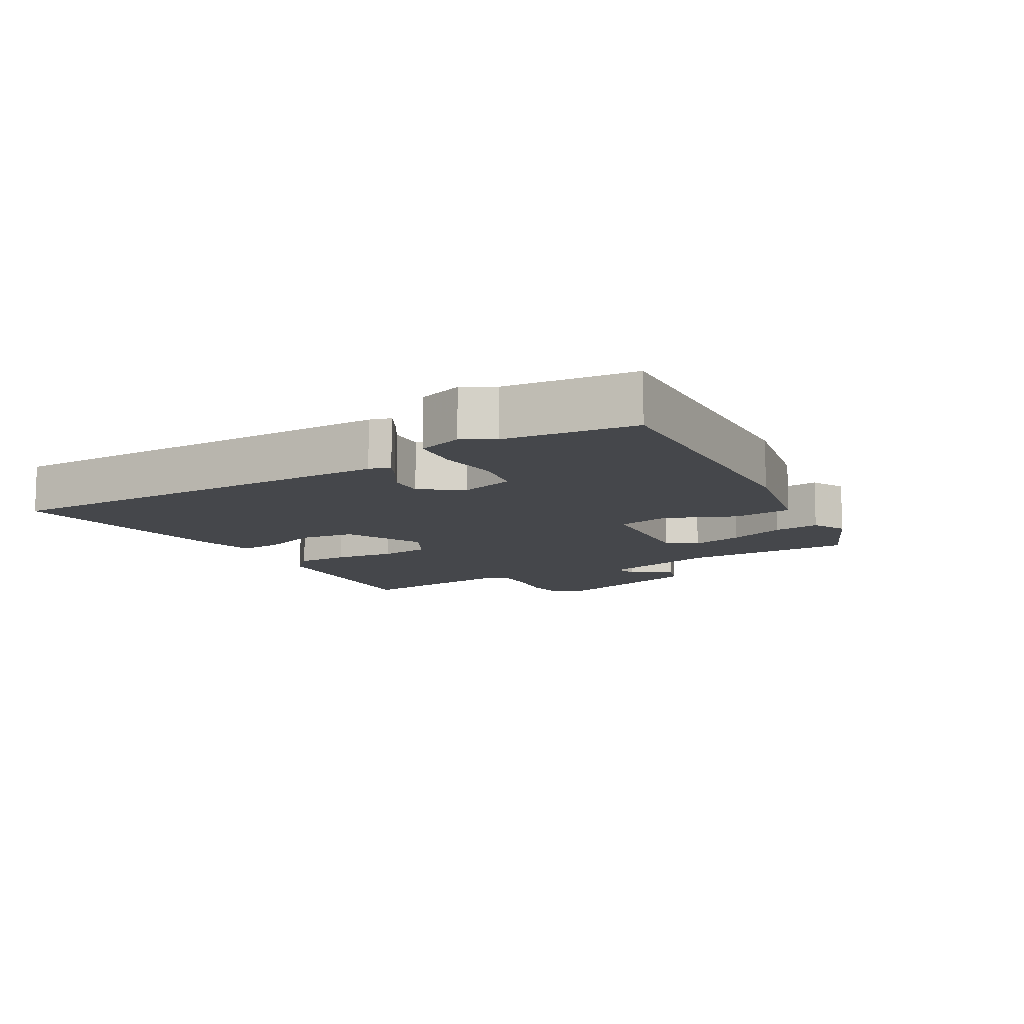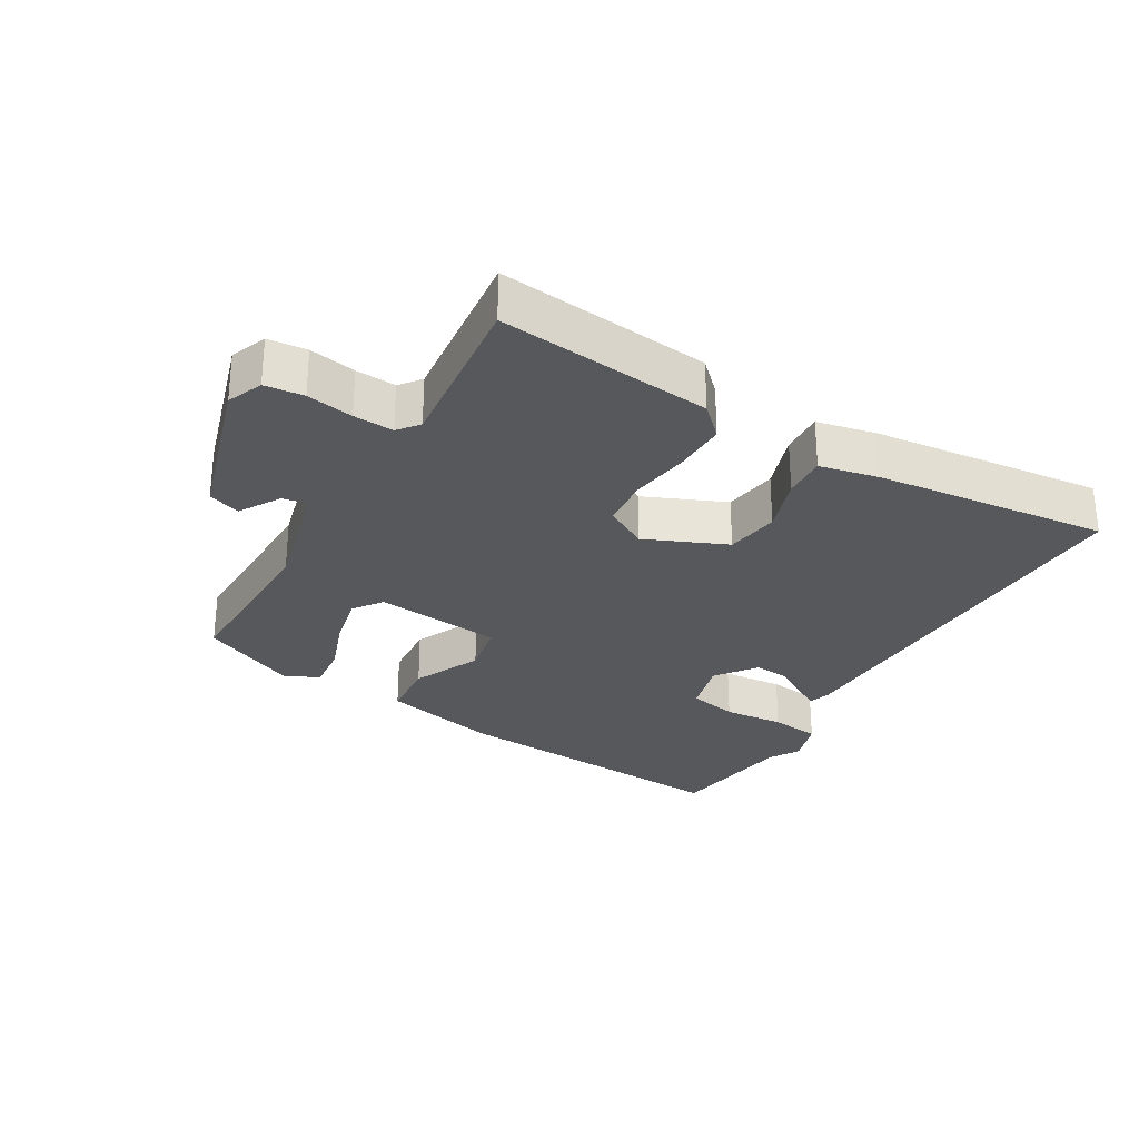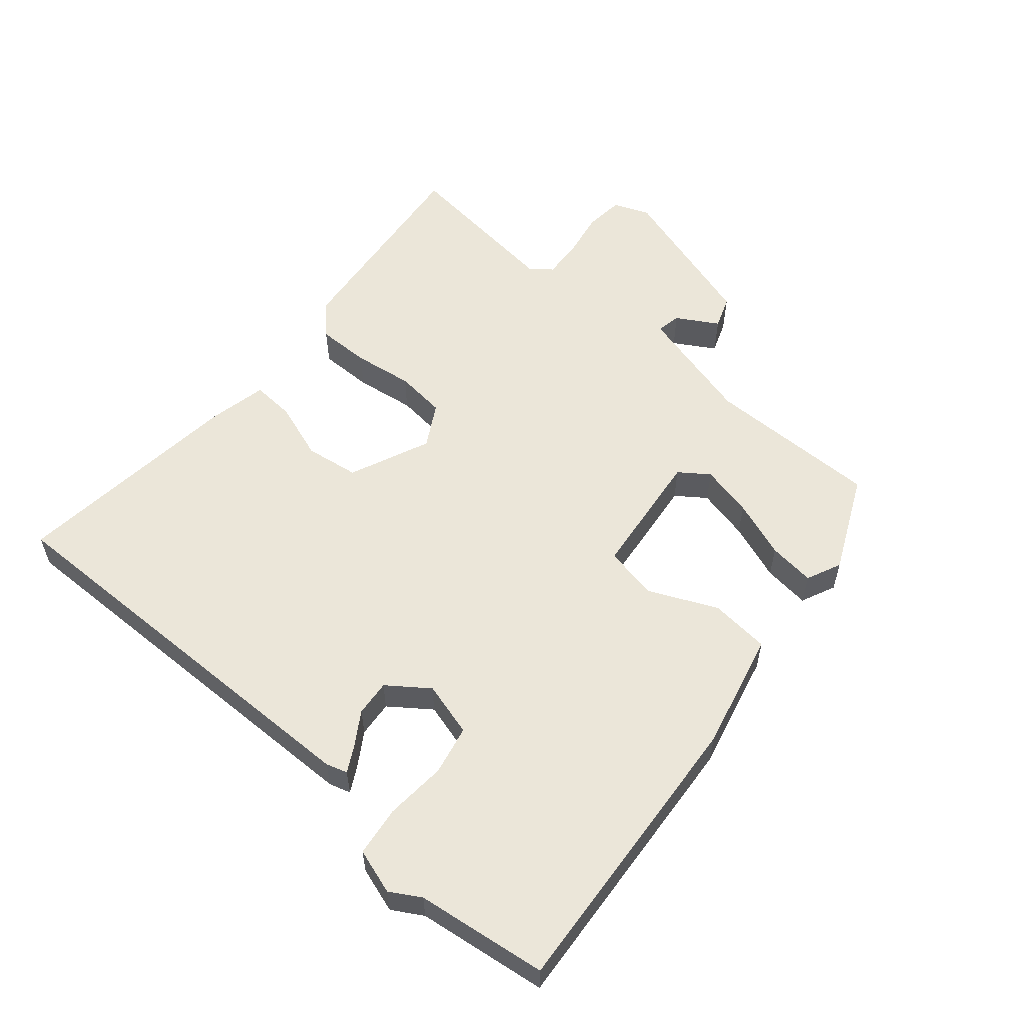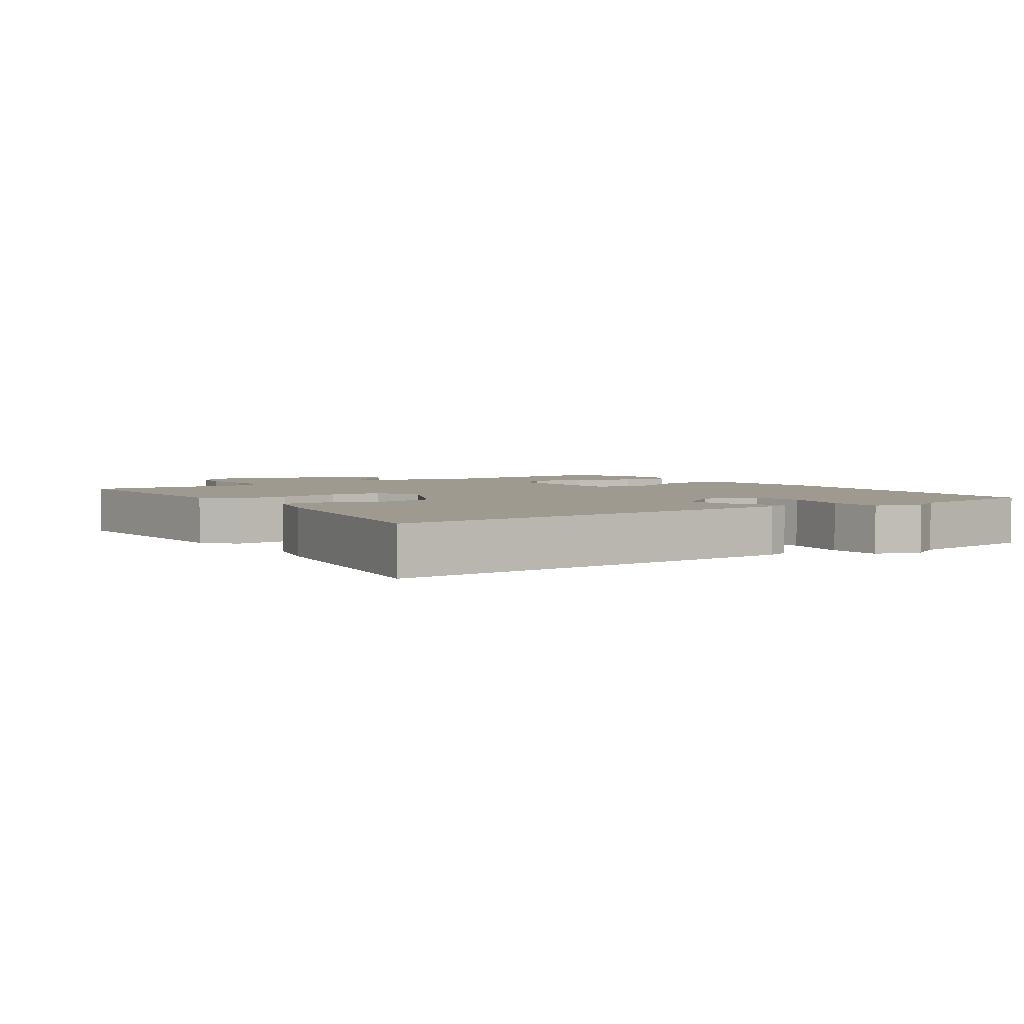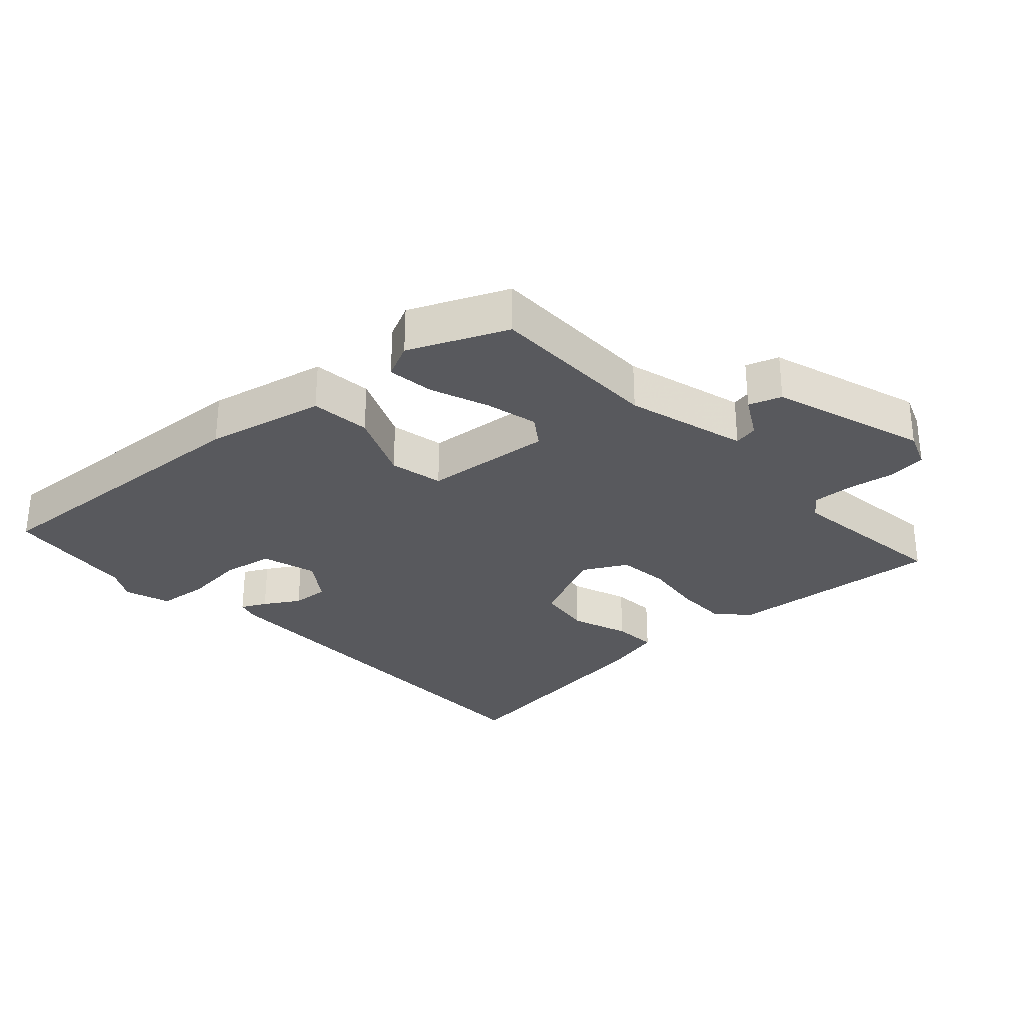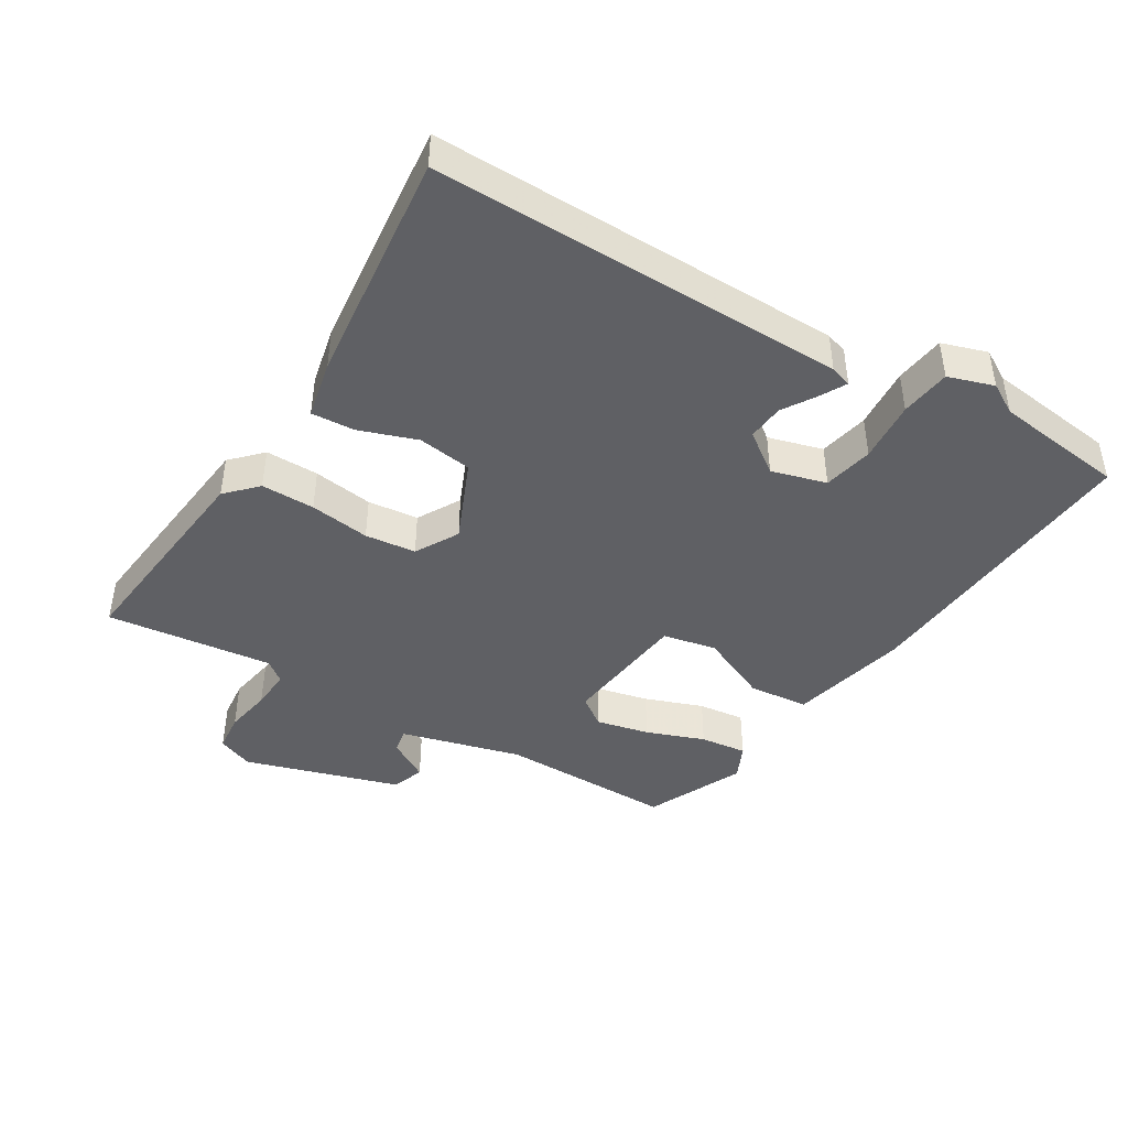
<metadata>
{"format":"obj","ext":"obj","renderer":"f3d","projection":"perspective","resolution":1024,"background":"white","views":[{"elev":-10.6,"azim":121.5,"up":"+Y"},{"elev":-28.7,"azim":-30.4,"up":"+Y"},{"elev":56.8,"azim":130.6,"up":"+Y"},{"elev":3.8,"azim":57.3,"up":"+Y"},{"elev":-30.0,"azim":-136.3,"up":"+Y"},{"elev":-43.9,"azim":59.0,"up":"+Y"}]}
</metadata>
<code>
v -0.479 0.07 -0.424
v -0.476 0.07 -0.16
v -0.524 0.07 0.023
v -0.561 0.07 0.016
v -0.598 0.07 -0.046
v -0.647 0.07 -0.028
v -0.718 0.07 0.207
v -0.696 0.07 0.261
v -0.637 0.07 0.267
v -0.566 0.07 0.254
v -0.505 0.07 0.25
v -0.48 0.07 0.282
v -0.508 0.07 0.534
v -0.184 0.07 0.498
v -0.139 0.07 0.454
v -0.14 0.07 0.373
v -0.153 0.07 0.282
v -0.145 0.07 0.205
v -0.08 0.07 0.168
v 0.043 0.07 0.221
v 0.055 0.07 0.303
v 0.025 0.07 0.39
v 0.021 0.07 0.456
v 0.11 0.07 0.475
v 0.465 0.07 0.513
v 0.455 0.07 -0.112
v 0.445 0.07 -0.144
v 0.408 0.07 -0.124
v 0.356 0.07 -0.091
v 0.301 0.07 -0.086
v 0.256 0.07 -0.147
v 0.279 0.07 -0.23
v 0.354 0.07 -0.246
v 0.447 0.07 -0.239
v 0.523 0.07 -0.249
v 0.545 0.07 -0.318
v 0.518 0.07 -0.364
v 0.492 0.07 -0.562
v 0.044 0.07 -0.527
v -0.135 0.07 -0.484
v -0.143 0.07 -0.393
v -0.096 0.07 -0.289
v -0.112 0.07 -0.208
v -0.306 0.07 -0.185
v -0.338 0.07 -0.229
v -0.32 0.07 -0.309
v -0.288 0.07 -0.397
v -0.28 0.07 -0.468
v -0.333 0.07 -0.492
v -0.479 0 -0.424
v -0.476 0 -0.16
v -0.524 0 0.023
v -0.561 0 0.016
v -0.598 0 -0.046
v -0.647 0 -0.028
v -0.718 0 0.207
v -0.696 0 0.261
v -0.637 0 0.267
v -0.566 0 0.254
v -0.505 0 0.25
v -0.48 0 0.282
v -0.508 0 0.534
v -0.184 0 0.498
v -0.139 0 0.454
v -0.14 0 0.373
v -0.153 0 0.282
v -0.145 0 0.205
v -0.08 0 0.168
v 0.043 0 0.221
v 0.055 0 0.303
v 0.025 0 0.39
v 0.021 0 0.456
v 0.11 0 0.475
v 0.465 0 0.513
v 0.455 0 -0.112
v 0.445 0 -0.144
v 0.408 0 -0.124
v 0.356 0 -0.091
v 0.301 0 -0.086
v 0.256 0 -0.147
v 0.279 0 -0.23
v 0.354 0 -0.246
v 0.447 0 -0.239
v 0.523 0 -0.249
v 0.545 0 -0.318
v 0.518 0 -0.364
v 0.492 0 -0.562
v 0.044 0 -0.527
v -0.135 0 -0.484
v -0.143 0 -0.393
v -0.096 0 -0.289
v -0.112 0 -0.208
v -0.306 0 -0.185
v -0.338 0 -0.229
v -0.32 0 -0.309
v -0.288 0 -0.397
v -0.28 0 -0.468
v -0.333 0 -0.492
f 49 1 2
f 48 49 2
f 47 48 2
f 46 47 2
f 45 46 2 3
f 44 45 3
f 43 44 3
f 40 41 42
f 39 40 42
f 38 39 42
f 37 38 42
f 36 37 42
f 35 36 42
f 34 35 42
f 33 34 42
f 32 33 42 43
f 31 32 43 3
f 27 28 29
f 26 27 29
f 25 26 29
f 24 25 29
f 23 24 29
f 22 23 29
f 21 22 29
f 20 21 29 30
f 19 20 30 31
f 15 16 17
f 14 15 17
f 13 14 17
f 12 13 17
f 11 12 17 18
f 19 31 3
f 18 19 3
f 11 18 3
f 10 11 3
f 8 9 10
f 7 8 10
f 6 7 10
f 5 6 10
f 4 5 10
f 3 4 10
f 51 50 98
f 51 98 97
f 51 97 96
f 51 96 95
f 52 51 95 94
f 52 94 93
f 52 93 92
f 91 90 89
f 91 89 88
f 91 88 87
f 91 87 86
f 91 86 85
f 91 85 84
f 91 84 83
f 91 83 82
f 92 91 82 81
f 52 92 81 80
f 78 77 76
f 78 76 75
f 78 75 74
f 78 74 73
f 78 73 72
f 78 72 71
f 78 71 70
f 79 78 70 69
f 80 79 69 68
f 66 65 64
f 66 64 63
f 66 63 62
f 66 62 61
f 67 66 61 60
f 52 80 68
f 52 68 67
f 52 67 60
f 52 60 59
f 59 58 57
f 59 57 56
f 59 56 55
f 59 55 54
f 59 54 53
f 59 53 52
f 1 50 51 2
f 2 51 52 3
f 3 52 53 4
f 4 53 54 5
f 5 54 55 6
f 6 55 56 7
f 7 56 57 8
f 8 57 58 9
f 9 58 59 10
f 10 59 60 11
f 11 60 61 12
f 12 61 62 13
f 13 62 63 14
f 14 63 64 15
f 15 64 65 16
f 16 65 66 17
f 17 66 67 18
f 18 67 68 19
f 19 68 69 20
f 20 69 70 21
f 21 70 71 22
f 22 71 72 23
f 23 72 73 24
f 24 73 74 25
f 25 74 75 26
f 26 75 76 27
f 27 76 77 28
f 28 77 78 29
f 29 78 79 30
f 30 79 80 31
f 31 80 81 32
f 32 81 82 33
f 33 82 83 34
f 34 83 84 35
f 35 84 85 36
f 36 85 86 37
f 37 86 87 38
f 38 87 88 39
f 39 88 89 40
f 40 89 90 41
f 41 90 91 42
f 42 91 92 43
f 43 92 93 44
f 44 93 94 45
f 45 94 95 46
f 46 95 96 47
f 47 96 97 48
f 48 97 98 49
f 49 98 50 1

</code>
